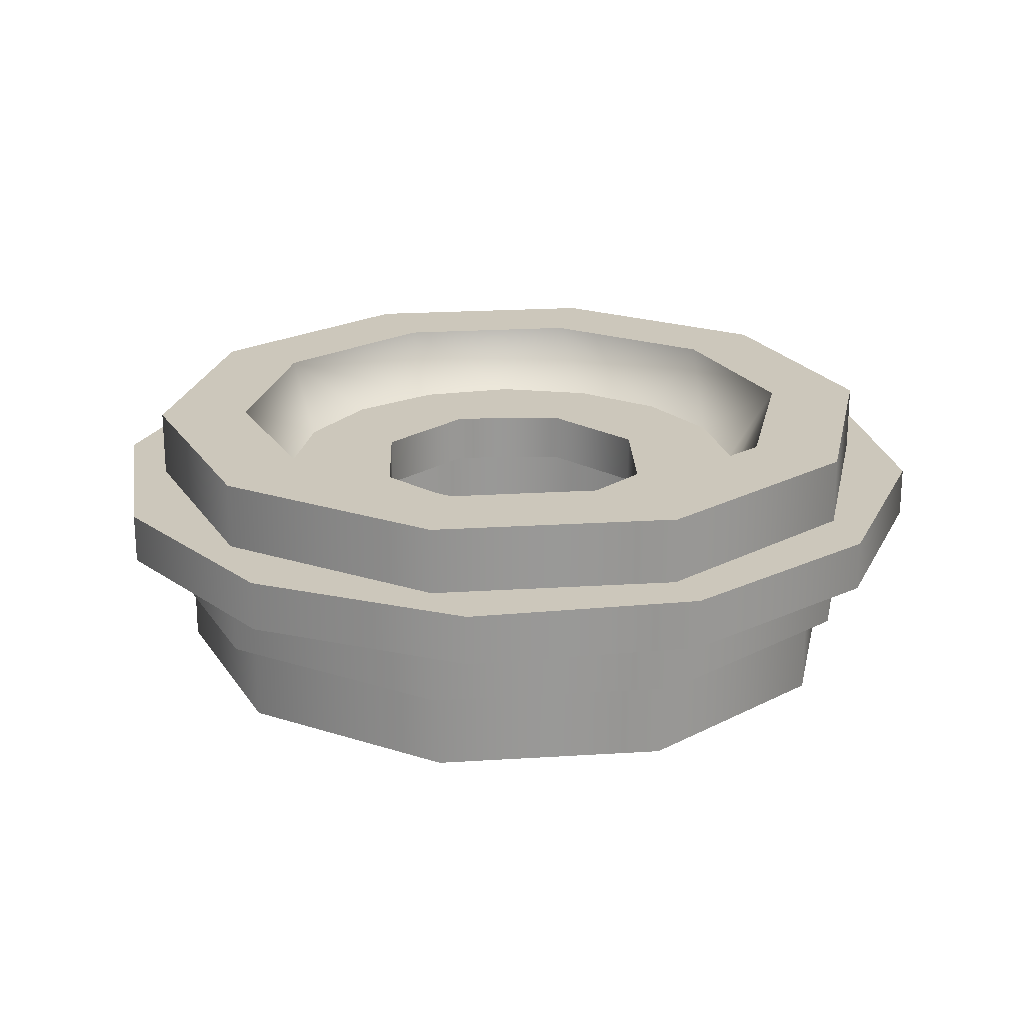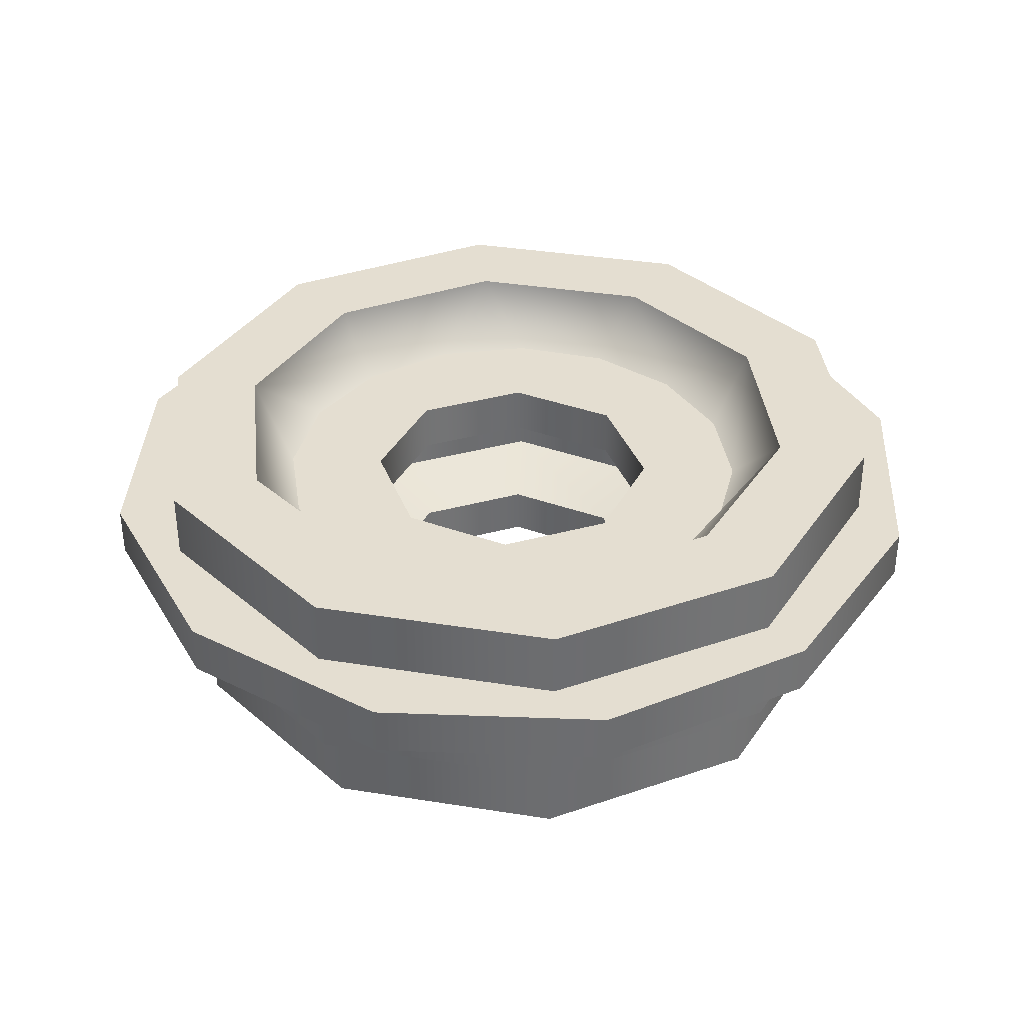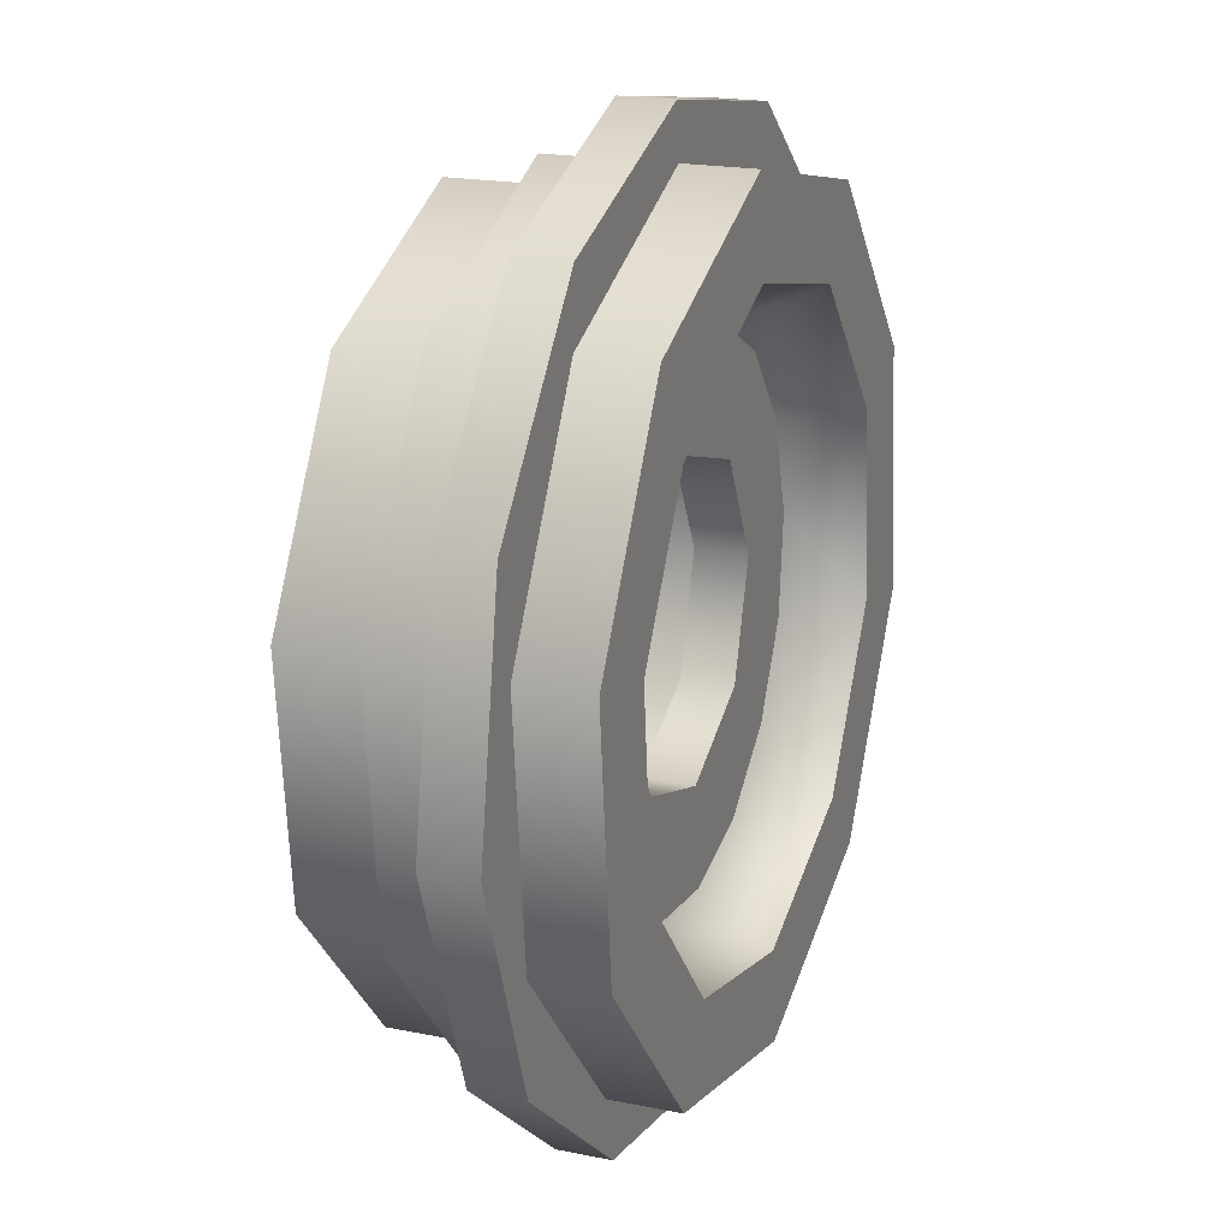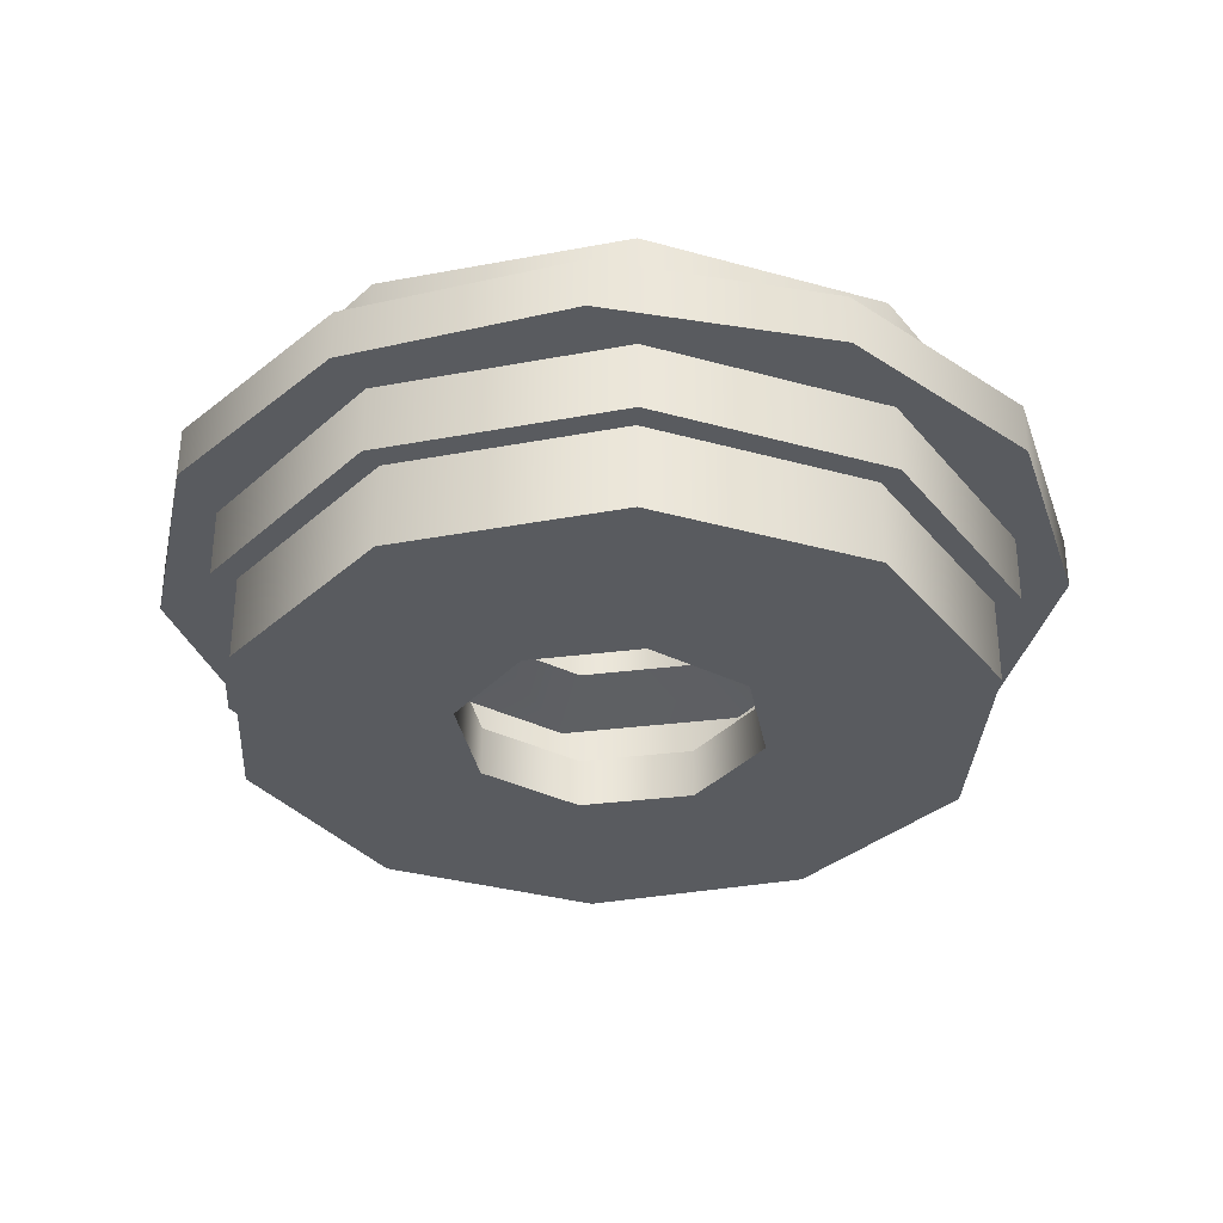
<metadata>
{"format":"obj","ext":"obj","renderer":"f3d","projection":"perspective","resolution":1024,"background":"white","views":[{"elev":21.6,"azim":-18.7,"up":"+Z"},{"elev":36.4,"azim":-36.5,"up":"+Z"},{"elev":19.5,"azim":-69.2,"up":"+Y"},{"elev":-32.7,"azim":38.4,"up":"+Z"}]}
</metadata>
<code>
v  -50.11 61.04 -46.11
v  -50.11 61.04 -46.11
v  -50.11 61.04 -46.11
v  -50.11 61.04 -49.11
v  -50.11 61.04 -49.11
v  -50.11 61.04 -49.11
v  -50.11 61.04 -49.11
v  -44.04 64.3 -49.11
v  -44.04 64.3 -49.11
v  -42.04 70.89 -49.11
v  -42.04 70.89 -49.11
v  -45.3 76.96 -49.11
v  -45.3 76.96 -49.11
v  -51.89 78.96 -49.11
v  -51.89 78.96 -49.11
v  -51.89 78.96 -49.11
v  -51.89 78.96 -49.11
v  -51.89 78.96 -46.11
v  -51.89 78.96 -46.11
v  -51.89 78.96 -46.11
v  -45.3 76.96 -46.11
v  -45.3 76.96 -46.11
v  -42.04 70.89 -46.11
v  -42.04 70.89 -46.11
v  -44.04 64.3 -46.11
v  -44.04 64.3 -46.11
v  -49.56 55.57 -50.11
v  -49.56 55.57 -50.11
v  -49.56 55.57 -50.11
v  -49.56 55.57 -50.11
v  -39.78 60.81 -50.11
v  -39.78 60.81 -50.11
v  -36.57 71.44 -50.11
v  -36.57 71.44 -50.11
v  -41.81 81.22 -50.11
v  -41.81 81.22 -50.11
v  -52.44 84.43 -50.11
v  -52.44 84.43 -50.11
v  -52.44 84.43 -50.11
v  -52.44 84.43 -50.11
v  -49.56 55.57 -54.11
v  -49.56 55.57 -54.11
v  -49.56 55.57 -54.11
v  -49.56 55.57 -54.11
v  -39.78 60.81 -54.11
v  -39.78 60.81 -54.11
v  -36.57 71.44 -54.11
v  -36.57 71.44 -54.11
v  -41.81 81.22 -54.11
v  -41.81 81.22 -54.11
v  -52.44 84.43 -54.11
v  -52.44 84.43 -54.11
v  -52.44 84.43 -54.11
v  -52.44 84.43 -54.11
v  -50.11 61.04 -55.11
v  -50.11 61.04 -55.11
v  -50.11 61.04 -55.11
v  -50.11 61.04 -55.11
v  -44.04 64.3 -55.11
v  -44.04 64.3 -55.11
v  -42.04 70.89 -55.11
v  -42.04 70.89 -55.11
v  -45.3 76.96 -55.11
v  -45.3 76.96 -55.11
v  -51.89 78.96 -55.11
v  -51.89 78.96 -55.11
v  -51.89 78.96 -55.11
v  -51.89 78.96 -55.11
v  -50.11 61.04 -58.11
v  -50.11 61.04 -58.11
v  -50.11 61.04 -58.11
v  -44.04 64.3 -58.11
v  -44.04 64.3 -58.11
v  -42.04 70.89 -58.11
v  -42.04 70.89 -58.11
v  -45.3 76.96 -58.11
v  -45.3 76.96 -58.11
v  -51.89 78.96 -58.11
v  -51.89 78.96 -58.11
v  -51.89 78.96 -58.11
v  -56.7 63.04 -58.11
v  -56.7 63.04 -58.11
v  -59.96 69.11 -58.11
v  -59.96 69.11 -58.11
v  -57.96 75.7 -58.11
v  -57.96 75.7 -58.11
v  -48.82 48.11 -58.11
v  -48.82 48.11 -58.11
v  -48.82 48.11 -58.11
v  -36.37 53.57 -58.11
v  -36.37 53.57 -58.11
v  -29.51 65.31 -58.11
v  -29.51 65.31 -58.11
v  -30.85 78.84 -58.11
v  -30.85 78.84 -58.11
v  -39.9 88.99 -58.11
v  -39.9 88.99 -58.11
v  -53.18 91.89 -58.11
v  -53.18 91.89 -58.11
v  -53.18 91.89 -58.11
v  -65.63 86.43 -58.11
v  -65.63 86.43 -58.11
v  -72.49 74.69 -58.11
v  -72.49 74.69 -58.11
v  -71.15 61.16 -58.11
v  -71.15 61.16 -58.11
v  -62.1 51.01 -58.11
v  -62.1 51.01 -58.11
v  -48.82 48.11 -53.11
v  -48.82 48.11 -53.11
v  -48.82 48.11 -53.11
v  -36.37 53.57 -53.11
v  -36.37 53.57 -53.11
v  -29.51 65.31 -53.11
v  -29.51 65.31 -53.11
v  -30.85 78.84 -53.11
v  -30.85 78.84 -53.11
v  -39.9 88.99 -53.11
v  -39.9 88.99 -53.11
v  -53.18 91.89 -53.11
v  -53.18 91.89 -53.11
v  -53.18 91.89 -53.11
v  -62.1 51.01 -53.11
v  -62.1 51.01 -53.11
v  -71.15 61.16 -53.11
v  -71.15 61.16 -53.11
v  -72.49 74.69 -53.11
v  -72.49 74.69 -53.11
v  -65.63 86.43 -53.11
v  -65.63 86.43 -53.11
v  -48.67 46.62 -53.11
v  -48.67 46.62 -53.11
v  -48.67 46.62 -53.11
v  -35.37 52.45 -53.11
v  -35.37 52.45 -53.11
v  -28.04 64.99 -53.11
v  -28.04 64.99 -53.11
v  -29.48 79.44 -53.11
v  -29.48 79.44 -53.11
v  -39.14 90.29 -53.11
v  -39.14 90.29 -53.11
v  -53.33 93.38 -53.11
v  -53.33 93.38 -53.11
v  -53.33 93.38 -53.11
v  -66.63 87.55 -53.11
v  -66.63 87.55 -53.11
v  -73.96 75.01 -53.11
v  -73.96 75.01 -53.11
v  -72.52 60.56 -53.11
v  -72.52 60.56 -53.11
v  -62.86 49.71 -53.11
v  -62.86 49.71 -53.11
v  -48.67 46.62 -49.11
v  -48.67 46.62 -49.11
v  -48.67 46.62 -49.11
v  -35.37 52.45 -49.11
v  -35.37 52.45 -49.11
v  -28.04 64.99 -49.11
v  -28.04 64.99 -49.11
v  -29.48 79.44 -49.11
v  -29.48 79.44 -49.11
v  -39.14 90.29 -49.11
v  -39.14 90.29 -49.11
v  -53.33 93.38 -49.11
v  -53.33 93.38 -49.11
v  -53.33 93.38 -49.11
v  -62.86 49.71 -49.11
v  -62.86 49.71 -49.11
v  -72.52 60.56 -49.11
v  -72.52 60.56 -49.11
v  -73.96 75.01 -49.11
v  -73.96 75.01 -49.11
v  -66.63 87.55 -49.11
v  -66.63 87.55 -49.11
v  -48.37 43.63 -49.11
v  -48.37 43.63 -49.11
v  -48.37 43.63 -49.11
v  -35.54 48.48 -49.11
v  -35.54 48.48 -49.11
v  -26.85 59.09 -49.11
v  -26.85 59.09 -49.11
v  -24.63 72.63 -49.11
v  -24.63 72.63 -49.11
v  -29.48 85.46 -49.11
v  -29.48 85.46 -49.11
v  -40.09 94.15 -49.11
v  -40.09 94.15 -49.11
v  -53.63 96.37 -49.11
v  -53.63 96.37 -49.11
v  -53.63 96.37 -49.11
v  -66.46 91.52 -49.11
v  -66.46 91.52 -49.11
v  -75.15 80.91 -49.11
v  -75.15 80.91 -49.11
v  -77.37 67.37 -49.11
v  -77.37 67.37 -49.11
v  -72.52 54.54 -49.11
v  -72.52 54.54 -49.11
v  -61.91 45.85 -49.11
v  -61.91 45.85 -49.11
v  -48.37 43.63 -46.11
v  -48.37 43.63 -46.11
v  -48.37 43.63 -46.11
v  -35.54 48.48 -46.11
v  -35.54 48.48 -46.11
v  -26.85 59.09 -46.11
v  -26.85 59.09 -46.11
v  -24.63 72.63 -46.11
v  -24.63 72.63 -46.11
v  -29.48 85.46 -46.11
v  -29.48 85.46 -46.11
v  -40.09 94.15 -46.11
v  -40.09 94.15 -46.11
v  -53.63 96.37 -46.11
v  -53.63 96.37 -46.11
v  -53.63 96.37 -46.11
v  -61.91 45.85 -46.11
v  -61.91 45.85 -46.11
v  -72.52 54.54 -46.11
v  -72.52 54.54 -46.11
v  -77.37 67.37 -46.11
v  -77.37 67.37 -46.11
v  -75.15 80.91 -46.11
v  -75.15 80.91 -46.11
v  -66.46 91.52 -46.11
v  -66.46 91.52 -46.11
v  -48.67 46.62 -46.11
v  -48.67 46.62 -46.11
v  -48.67 46.62 -46.11
v  -35.37 52.45 -46.11
v  -35.37 52.45 -46.11
v  -28.04 64.99 -46.11
v  -28.04 64.99 -46.11
v  -29.48 79.44 -46.11
v  -29.48 79.44 -46.11
v  -39.14 90.29 -46.11
v  -39.14 90.29 -46.11
v  -53.33 93.38 -46.11
v  -53.33 93.38 -46.11
v  -53.33 93.38 -46.11
v  -66.63 87.55 -46.11
v  -66.63 87.55 -46.11
v  -73.96 75.01 -46.11
v  -73.96 75.01 -46.11
v  -72.52 60.56 -46.11
v  -72.52 60.56 -46.11
v  -62.86 49.71 -46.11
v  -62.86 49.71 -46.11
v  -48.67 46.62 -42.11
v  -48.67 46.62 -42.11
v  -48.67 46.62 -42.11
v  -35.37 52.45 -42.11
v  -35.37 52.45 -42.11
v  -28.04 64.99 -42.11
v  -28.04 64.99 -42.11
v  -29.48 79.44 -42.11
v  -29.48 79.44 -42.11
v  -39.14 90.29 -42.11
v  -39.14 90.29 -42.11
v  -53.33 93.38 -42.11
v  -53.33 93.38 -42.11
v  -53.33 93.38 -42.11
v  -62.86 49.71 -42.11
v  -62.86 49.71 -42.11
v  -72.52 60.56 -42.11
v  -72.52 60.56 -42.11
v  -73.96 75.01 -42.11
v  -73.96 75.01 -42.11
v  -66.63 87.55 -42.11
v  -66.63 87.55 -42.11
v  -49.22 52.09 -42.11
v  -49.22 52.09 -42.11
v  -49.22 52.09 -42.11
v  -39.03 56.56 -42.11
v  -39.03 56.56 -42.11
v  -33.41 66.16 -42.11
v  -33.41 66.16 -42.11
v  -34.52 77.23 -42.11
v  -34.52 77.23 -42.11
v  -41.92 85.54 -42.11
v  -41.92 85.54 -42.11
v  -52.78 87.91 -42.11
v  -52.78 87.91 -42.11
v  -52.78 87.91 -42.11
v  -62.97 83.44 -42.11
v  -62.97 83.44 -42.11
v  -68.59 73.84 -42.11
v  -68.59 73.84 -42.11
v  -67.48 62.77 -42.11
v  -67.48 62.77 -42.11
v  -60.08 54.46 -42.11
v  -60.08 54.46 -42.11
v  -49.32 53.15 -44.3
v  -49.32 53.15 -44.3
v  -49.51 55.07 -46.11
v  -49.51 55.07 -46.11
v  -49.51 55.07 -46.11
v  -43.91 56.78 -46.11
v  -43.91 56.78 -46.11
v  -39.39 60.5 -46.11
v  -39.39 60.5 -46.11
v  -36.64 65.66 -46.11
v  -36.64 65.66 -46.11
v  -36.07 71.49 -46.11
v  -36.07 71.49 -46.11
v  -37.78 77.09 -46.11
v  -37.78 77.09 -46.11
v  -41.5 81.61 -46.11
v  -41.5 81.61 -46.11
v  -46.66 84.36 -46.11
v  -46.66 84.36 -46.11
v  -52.49 84.93 -46.11
v  -52.49 84.93 -46.11
v  -52.49 84.93 -46.11
v  -52.68 86.85 -44.3
v  -52.68 86.85 -44.3
v  -55.34 55.64 -46.11
v  -55.34 55.64 -46.11
v  -60.5 58.39 -46.11
v  -60.5 58.39 -46.11
v  -64.22 62.91 -46.11
v  -64.22 62.91 -46.11
v  -65.93 68.51 -46.11
v  -65.93 68.51 -46.11
v  -65.36 74.34 -46.11
v  -65.36 74.34 -46.11
v  -62.61 79.5 -46.11
v  -62.61 79.5 -46.11
v  -58.09 83.22 -46.11
v  -58.09 83.22 -46.11
v  -57.96 75.7 -46.11
v  -57.96 75.7 -46.11
v  -59.96 69.11 -46.11
v  -59.96 69.11 -46.11
v  -56.7 63.04 -46.11
v  -56.7 63.04 -46.11
v  -57.96 75.7 -49.11
v  -57.96 75.7 -49.11
v  -59.96 69.11 -49.11
v  -59.96 69.11 -49.11
v  -56.7 63.04 -49.11
v  -56.7 63.04 -49.11
v  -62.22 79.19 -50.11
v  -62.22 79.19 -50.11
v  -65.43 68.56 -50.11
v  -65.43 68.56 -50.11
v  -60.19 58.78 -50.11
v  -60.19 58.78 -50.11
v  -62.22 79.19 -54.11
v  -62.22 79.19 -54.11
v  -65.43 68.56 -54.11
v  -65.43 68.56 -54.11
v  -60.19 58.78 -54.11
v  -60.19 58.78 -54.11
v  -57.96 75.7 -55.11
v  -57.96 75.7 -55.11
v  -59.96 69.11 -55.11
v  -59.96 69.11 -55.11
v  -56.7 63.04 -55.11
v  -56.7 63.04 -55.11
g 0
g 1
f 25 4 1
f 341 3 6
f 299 26 2
f 299 2 296
f 335 296 2
f 341 336 3
f 25 8 4
f 27 5 9
f 347 7 29
f 347 342 7
f 23 10 8
f 31 9 11
f 25 23 8
f 31 27 9
f 21 12 10
f 33 11 13
f 23 21 10
f 33 31 11
f 18 14 12
f 35 13 15
f 21 18 12
f 35 33 13
f 332 16 20
f 37 35 15
f 338 39 17
f 337 16 332
f 313 19 22
f 329 19 313
f 331 19 329
f 311 22 24
f 313 22 311
f 301 24 26
f 309 24 301
f 311 24 309
f 301 26 299
f 41 28 32
f 353 30 43
f 353 348 30
f 45 32 34
f 45 41 32
f 47 34 36
f 47 45 34
f 49 36 38
f 49 47 36
f 51 49 38
f 344 53 40
f 343 39 338
f 55 42 46
f 359 44 57
f 359 354 44
f 59 46 48
f 59 55 46
f 61 48 50
f 61 59 48
f 63 50 52
f 63 61 50
f 65 63 52
f 350 67 54
f 349 53 344
f 69 56 60
f 82 58 71
f 360 58 82
f 72 60 62
f 72 69 60
f 74 62 64
f 74 72 62
f 76 64 66
f 76 74 64
f 78 76 66
f 356 80 68
f 355 67 350
f 87 70 73
f 107 81 70
f 107 70 87
f 87 73 75
f 96 75 77
f 90 87 75
f 96 90 75
f 96 77 79
f 98 79 85
f 356 86 80
f 98 96 79
f 107 83 81
f 360 82 84
f 98 85 83
f 358 84 86
f 101 98 83
f 107 101 83
f 360 84 358
f 358 86 356
f 109 88 91
f 124 108 89
f 124 89 111
f 94 92 90
f 112 91 93
f 96 94 90
f 112 109 91
f 114 93 95
f 114 112 93
f 116 95 97
f 116 114 95
f 118 97 99
f 118 116 97
f 122 100 102
f 120 118 99
f 105 103 101
f 130 102 104
f 107 105 101
f 130 122 102
f 128 104 106
f 130 104 128
f 126 106 108
f 128 106 126
f 126 108 124
f 131 110 113
f 151 123 110
f 151 110 131
f 134 113 115
f 134 131 113
f 138 115 117
f 136 134 115
f 138 136 115
f 140 117 119
f 140 138 117
f 140 119 121
f 142 121 129
f 142 140 121
f 151 125 123
f 149 127 125
f 151 149 125
f 145 129 127
f 147 145 127
f 149 147 127
f 145 142 129
f 153 132 135
f 168 152 133
f 168 133 155
f 156 135 137
f 156 153 135
f 158 137 139
f 158 156 137
f 160 139 141
f 160 158 139
f 162 141 143
f 162 160 141
f 166 144 146
f 164 162 143
f 174 146 148
f 174 166 146
f 172 148 150
f 174 148 172
f 170 150 152
f 172 150 170
f 170 152 168
f 175 154 157
f 199 167 154
f 199 154 175
f 178 157 159
f 178 175 157
f 184 159 161
f 180 178 159
f 184 180 159
f 184 161 163
f 186 163 165
f 186 184 163
f 188 165 173
f 188 186 165
f 197 169 167
f 199 197 167
f 197 171 169
f 191 173 171
f 193 191 171
f 197 193 171
f 191 188 173
f 201 176 179
f 218 200 177
f 218 177 203
f 204 179 181
f 204 201 179
f 184 182 180
f 206 181 183
f 206 204 181
f 208 183 185
f 208 206 183
f 210 185 187
f 210 208 185
f 212 187 189
f 212 210 187
f 216 190 192
f 214 212 189
f 226 192 194
f 226 216 192
f 197 195 193
f 224 194 196
f 226 194 224
f 222 196 198
f 224 196 222
f 220 198 200
f 222 198 220
f 220 200 218
f 227 202 205
f 247 217 202
f 247 202 227
f 230 205 207
f 230 227 205
f 211 207 209
f 234 207 211
f 232 230 207
f 234 232 207
f 234 211 213
f 236 213 215
f 236 234 213
f 238 215 225
f 238 236 215
f 245 219 217
f 247 245 217
f 223 221 219
f 245 223 219
f 241 225 223
f 243 241 223
f 245 243 223
f 241 238 225
f 249 228 231
f 264 248 229
f 264 229 251
f 252 231 233
f 252 249 231
f 254 233 235
f 254 252 233
f 256 235 237
f 256 254 235
f 258 237 239
f 258 256 237
f 262 240 242
f 260 258 239
f 270 242 244
f 270 262 242
f 268 244 246
f 270 244 268
f 266 246 248
f 268 246 266
f 266 248 264
f 271 250 253
f 291 263 250
f 291 250 271
f 276 253 255
f 274 271 253
f 276 274 253
f 259 255 257
f 278 255 259
f 278 276 255
f 280 259 261
f 280 278 259
f 282 261 269
f 282 280 261
f 267 265 263
f 289 267 263
f 291 289 263
f 287 269 267
f 289 287 267
f 285 282 269
f 287 285 269
f 293 272 275
f 318 292 273
f 318 273 294
f 300 275 277
f 295 293 275
f 298 295 275
f 300 298 275
f 304 277 279
f 302 300 277
f 304 302 277
f 306 279 281
f 306 304 279
f 310 281 283
f 308 306 281
f 310 308 281
f 316 284 286
f 315 310 283
f 328 286 288
f 316 286 314
f 330 314 286
f 330 286 328
f 324 288 290
f 326 288 324
f 328 288 326
f 322 290 292
f 324 290 322
f 320 292 318
f 322 292 320
f 318 294 297
f 335 317 296
f 309 301 303
f 307 303 305
f 309 303 307
f 315 312 310
f 333 319 317
f 335 333 317
f 325 321 319
f 327 325 319
f 333 327 319
f 325 323 321
f 331 329 327
f 333 331 327
f 337 332 334
f 339 334 336
f 339 337 334
f 341 339 336
f 343 338 340
f 345 340 342
f 345 343 340
f 347 345 342
f 349 344 346
f 351 346 348
f 351 349 346
f 353 351 348
f 355 350 352
f 357 352 354
f 357 355 352
f 359 357 354

</code>
